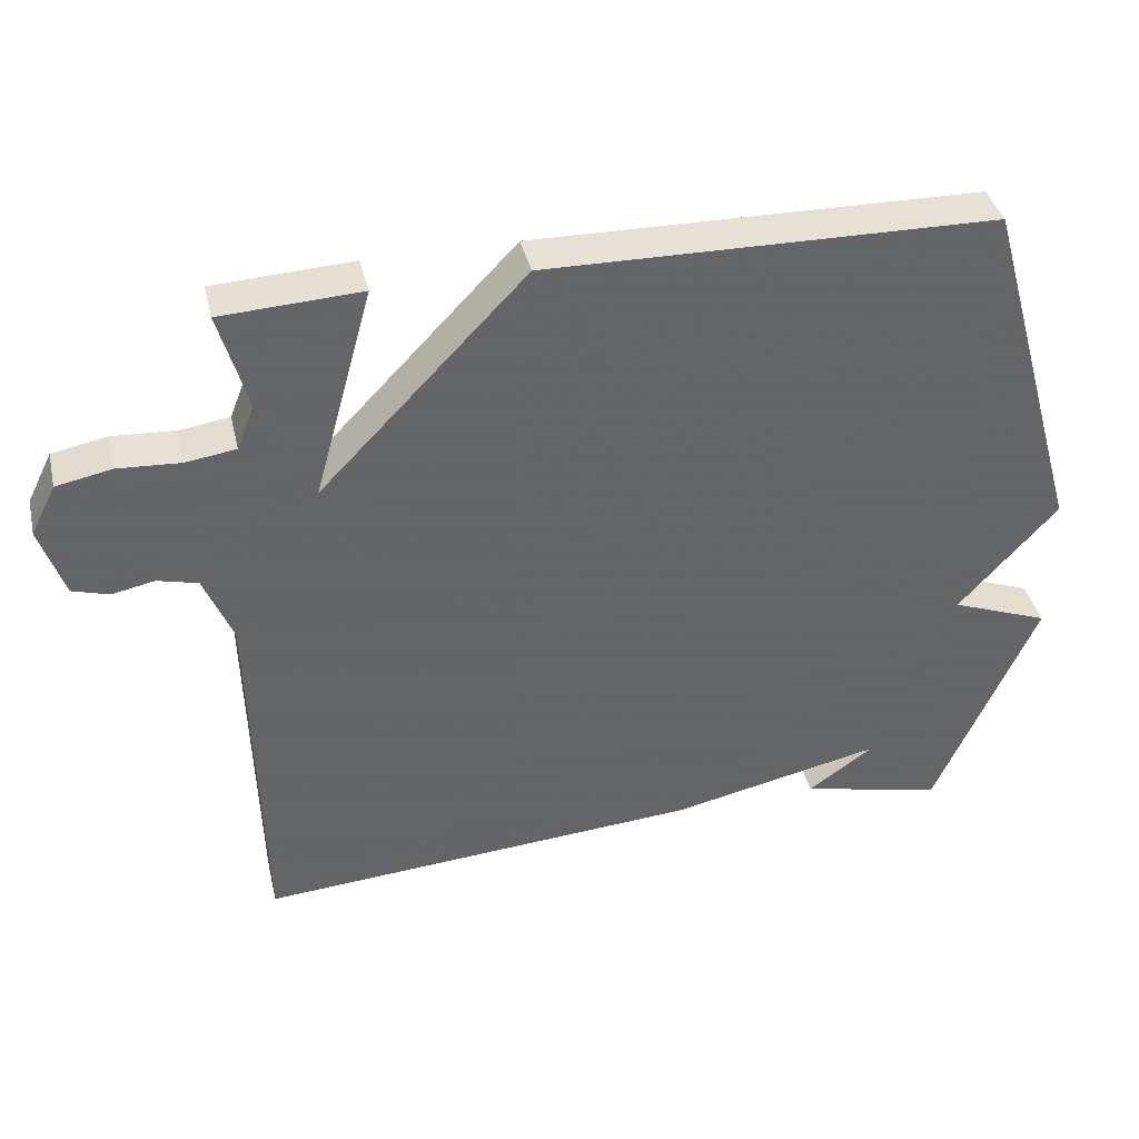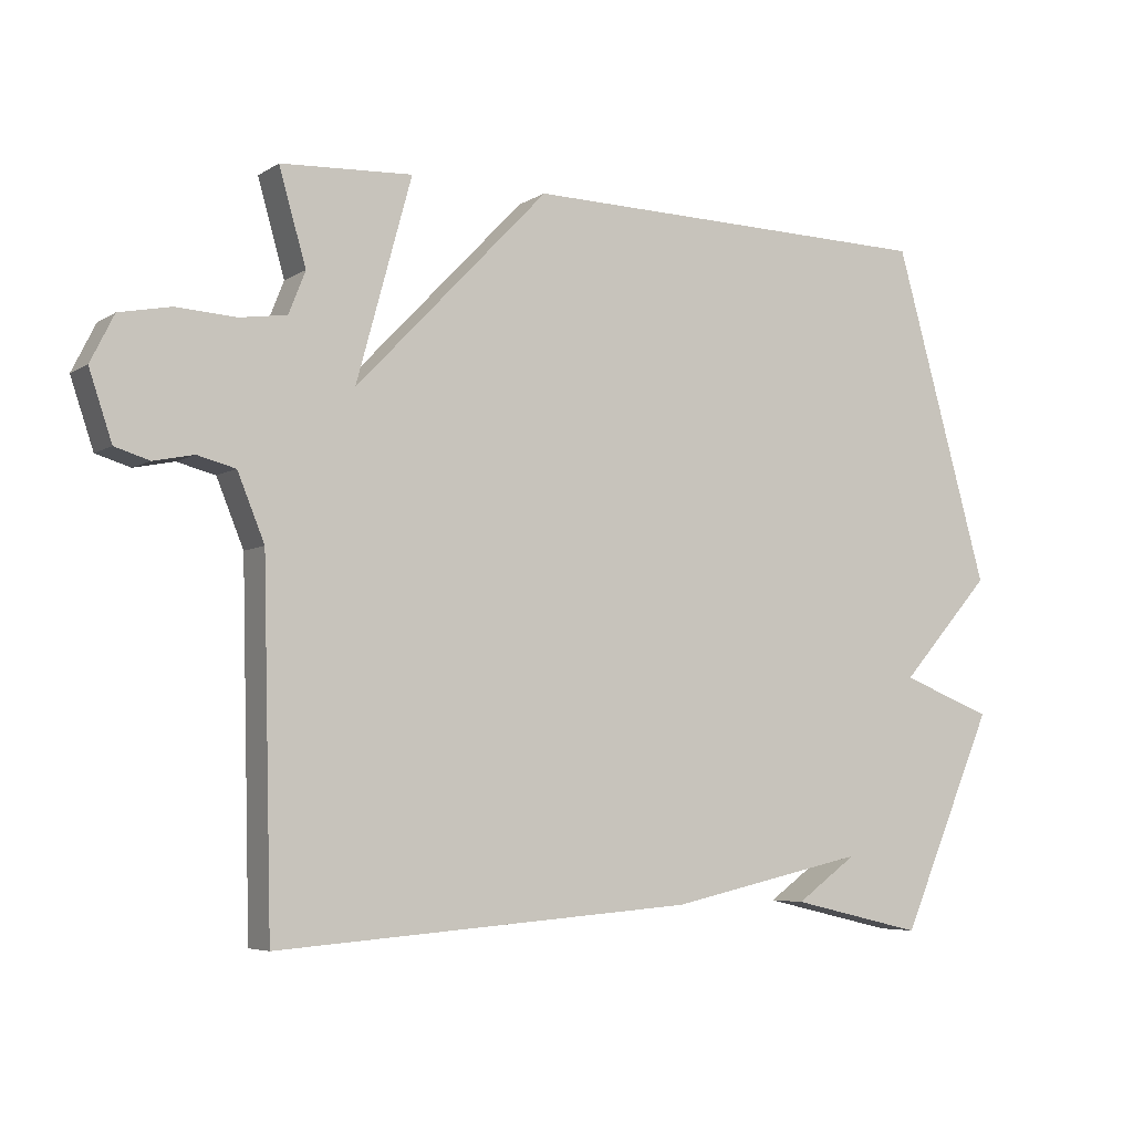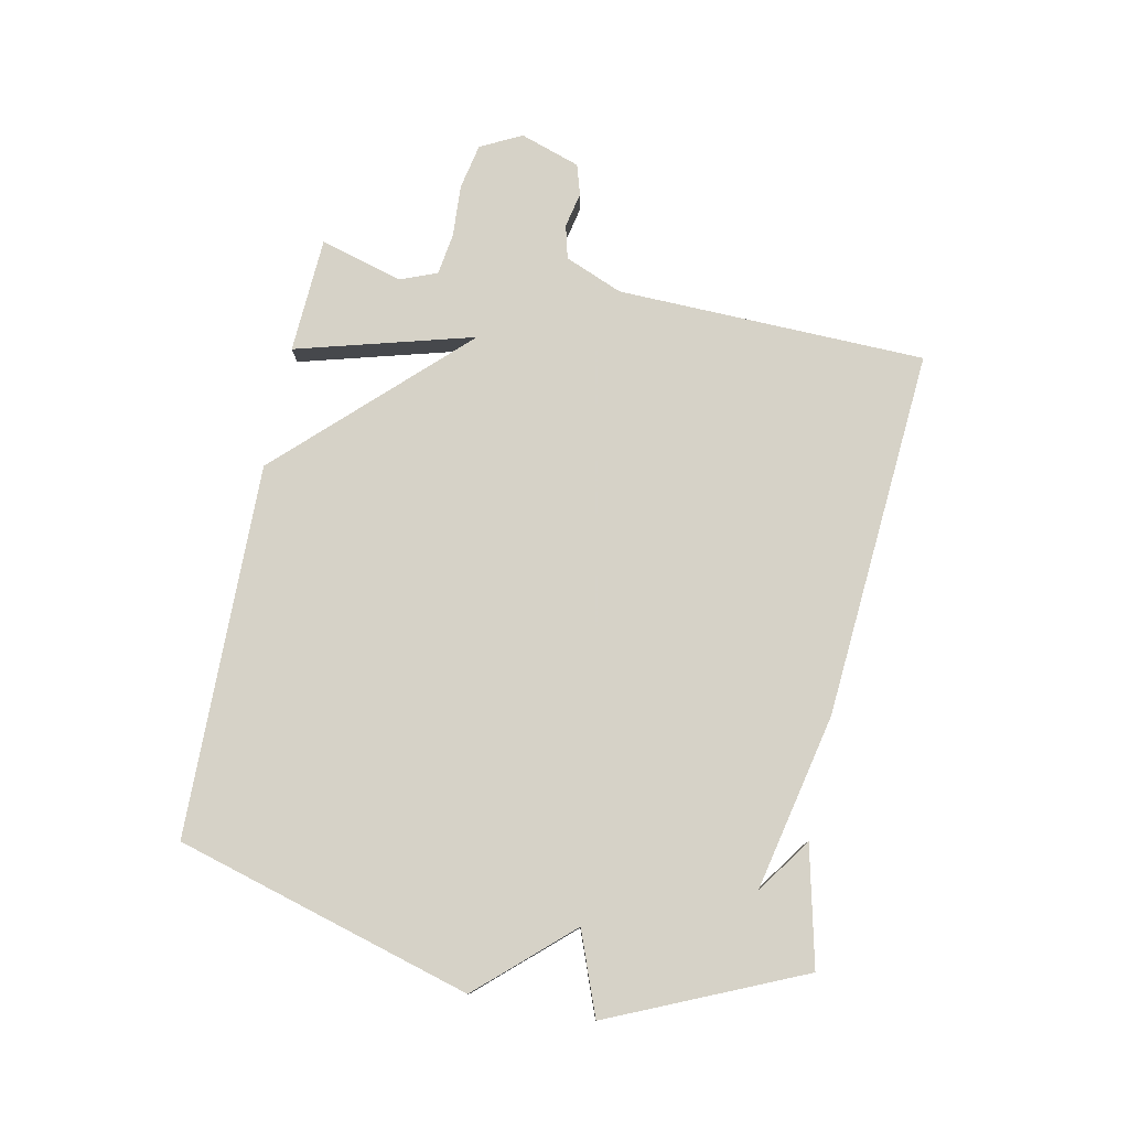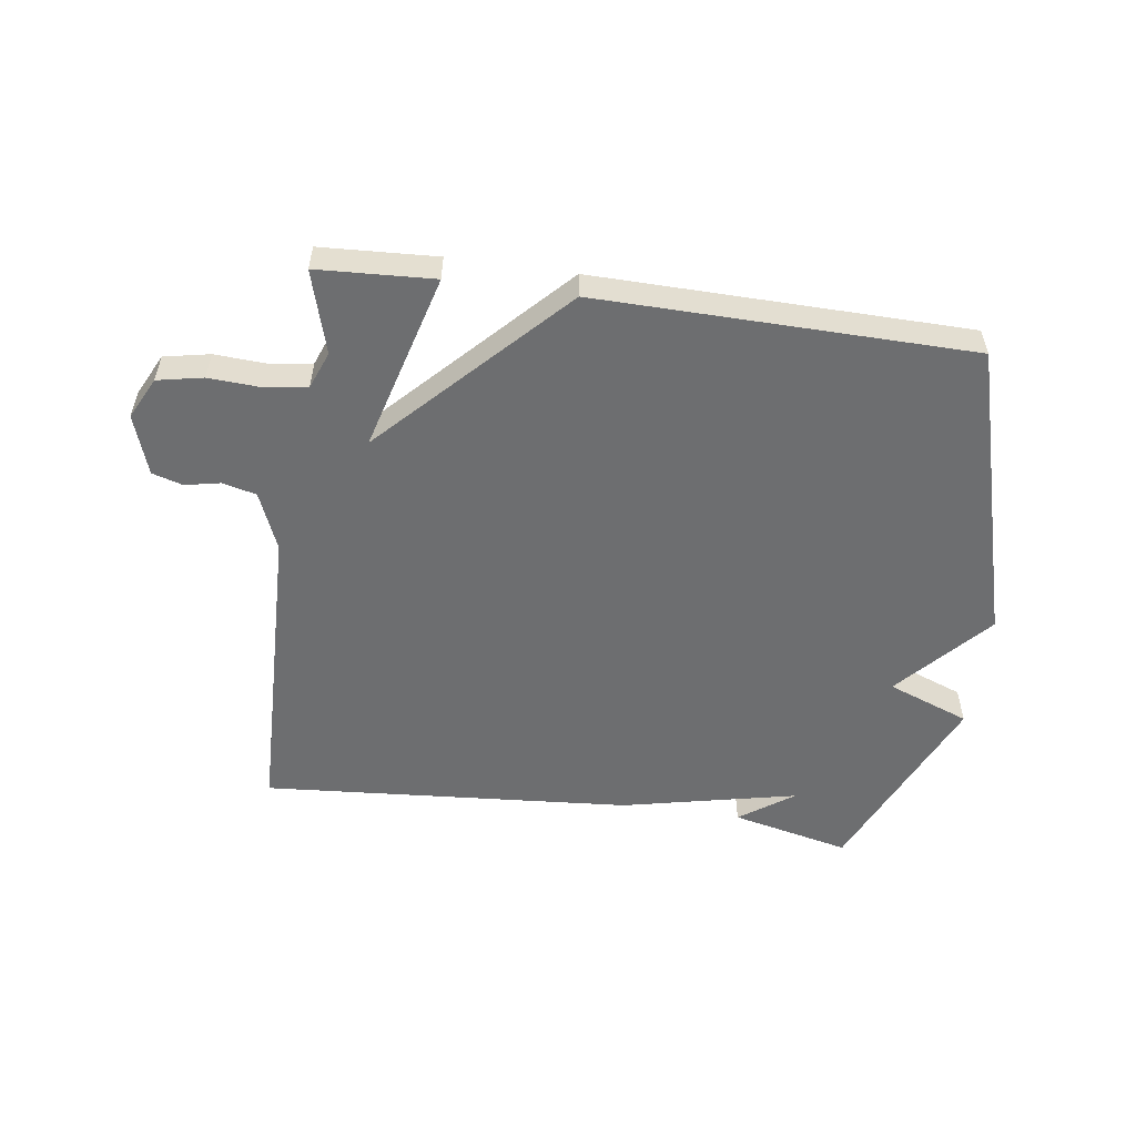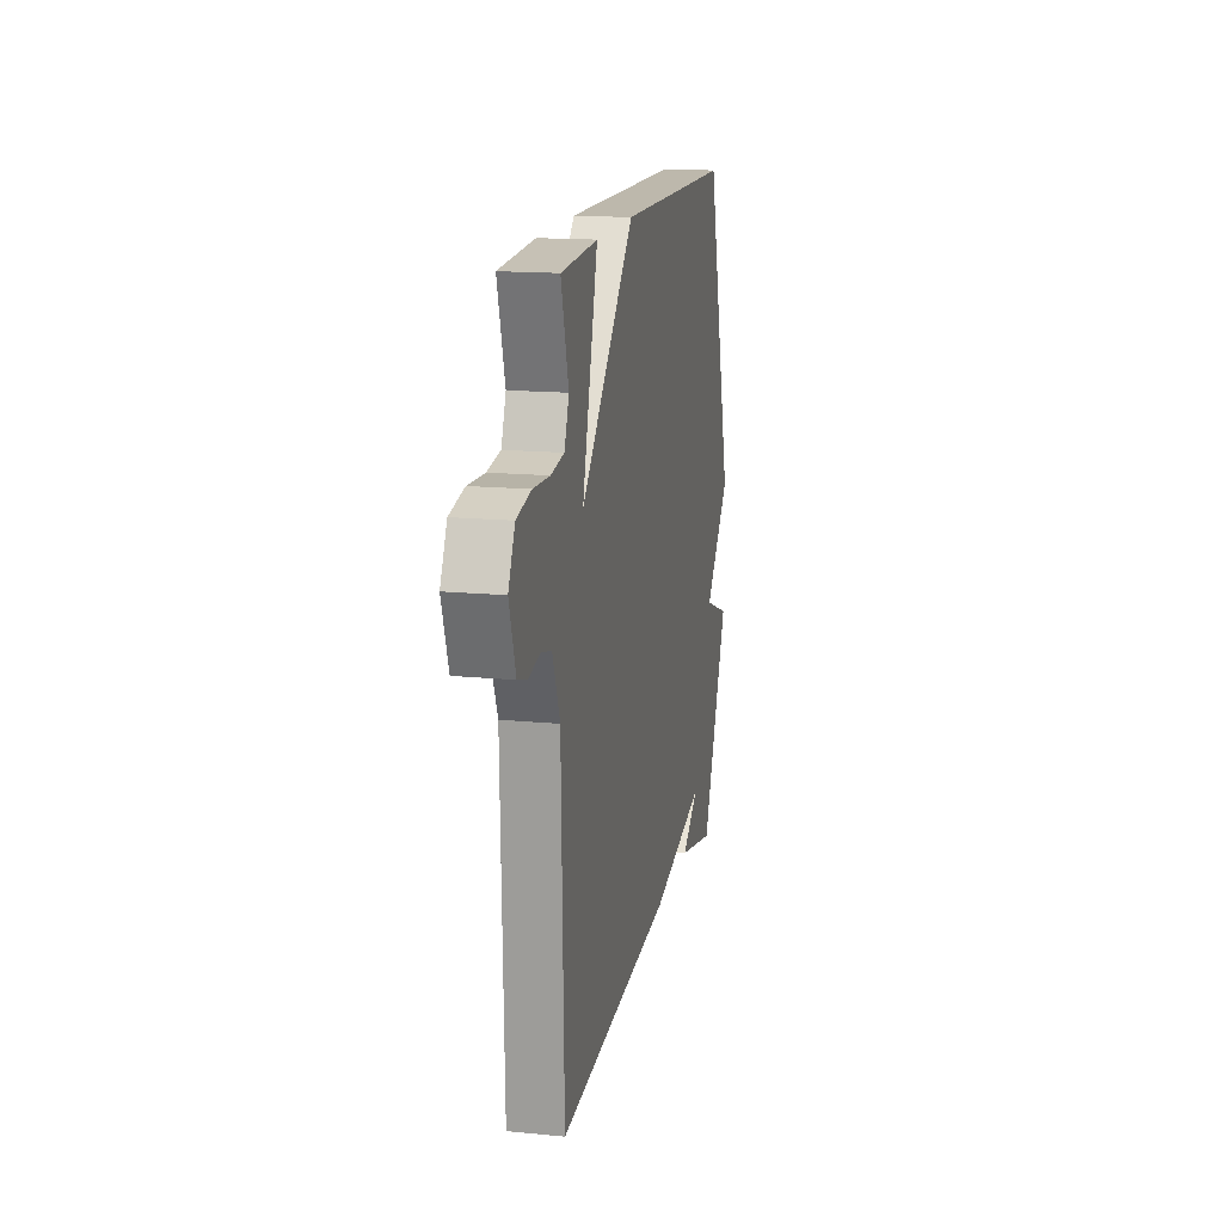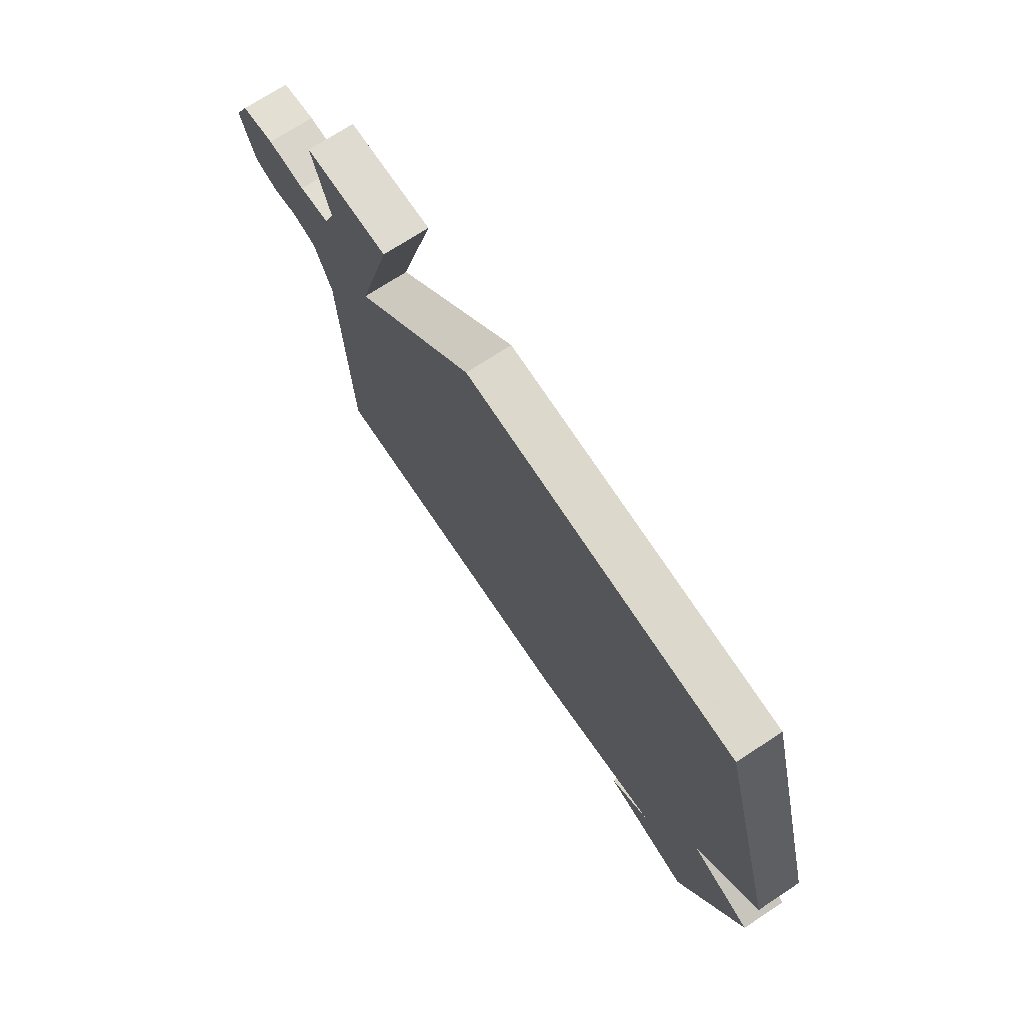
<metadata>
{"format":"obj","ext":"obj","renderer":"f3d","projection":"perspective","resolution":1024,"background":"white","views":[{"elev":39.1,"azim":-13.0,"up":"+Z"},{"elev":-5.6,"azim":-29.8,"up":"+Z"},{"elev":78.5,"azim":101.5,"up":"+Y"},{"elev":-54.3,"azim":-8.0,"up":"+Y"},{"elev":15.8,"azim":-78.6,"up":"+Z"},{"elev":72.1,"azim":56.7,"up":"+Z"}]}
</metadata>
<code>
v 0.5 0.07 -0.5
v 0.306 0.07 -0.455
v 0.395 0.07 -0.392
v 0.106 0.07 -0.455
v -0.5 0.07 -0.5
v -0.513 0.07 0.006
v -0.552 0.07 0.101
v -0.607 0.07 0.115
v -0.665 0.07 0.103
v -0.715 0.07 0.118
v -0.748 0.07 0.216
v -0.714 0.07 0.284
v -0.639 0.07 0.299
v -0.553 0.07 0.294
v -0.485 0.07 0.304
v -0.461 0.07 0.365
v -0.5 0.07 0.5
v -0.31 0.07 0.51
v -0.39 0.07 0.219
v -0.11 0.07 0.51
v 0.5 0.07 0.5
v 0.638 0.07 0.015
v 0.504 0.07 -0.134
v 0.638 0.07 -0.185
v 0.5 0 -0.5
v 0.306 0 -0.455
v 0.395 0 -0.392
v 0.106 0 -0.455
v -0.5 0 -0.5
v -0.513 0 0.006
v -0.552 0 0.101
v -0.607 0 0.115
v -0.665 0 0.103
v -0.715 0 0.118
v -0.748 0 0.216
v -0.714 0 0.284
v -0.639 0 0.299
v -0.553 0 0.294
v -0.485 0 0.304
v -0.461 0 0.365
v -0.5 0 0.5
v -0.31 0 0.51
v -0.39 0 0.219
v -0.11 0 0.51
v 0.5 0 0.5
v 0.638 0 0.015
v 0.504 0 -0.134
v 0.638 0 -0.185
f 23 24 1
f 21 22 23
f 20 21 23
f 19 20 23
f 16 17 18 19
f 15 16 19
f 14 15 19
f 13 14 19
f 12 13 19
f 11 12 19
f 10 11 19
f 9 10 19
f 8 9 19
f 7 8 19 23
f 6 7 23
f 5 6 23
f 4 5 23
f 3 4 23
f 1 2 3
f 1 3 23
f 25 48 47
f 47 46 45
f 47 45 44
f 47 44 43
f 43 42 41 40
f 43 40 39
f 43 39 38
f 43 38 37
f 43 37 36
f 43 36 35
f 43 35 34
f 43 34 33
f 43 33 32
f 47 43 32 31
f 47 31 30
f 47 30 29
f 47 29 28
f 47 28 27
f 27 26 25
f 47 27 25
f 1 25 26 2
f 2 26 27 3
f 3 27 28 4
f 4 28 29 5
f 5 29 30 6
f 6 30 31 7
f 7 31 32 8
f 8 32 33 9
f 9 33 34 10
f 10 34 35 11
f 11 35 36 12
f 12 36 37 13
f 13 37 38 14
f 14 38 39 15
f 15 39 40 16
f 16 40 41 17
f 17 41 42 18
f 18 42 43 19
f 19 43 44 20
f 20 44 45 21
f 21 45 46 22
f 22 46 47 23
f 23 47 48 24
f 24 48 25 1

</code>
